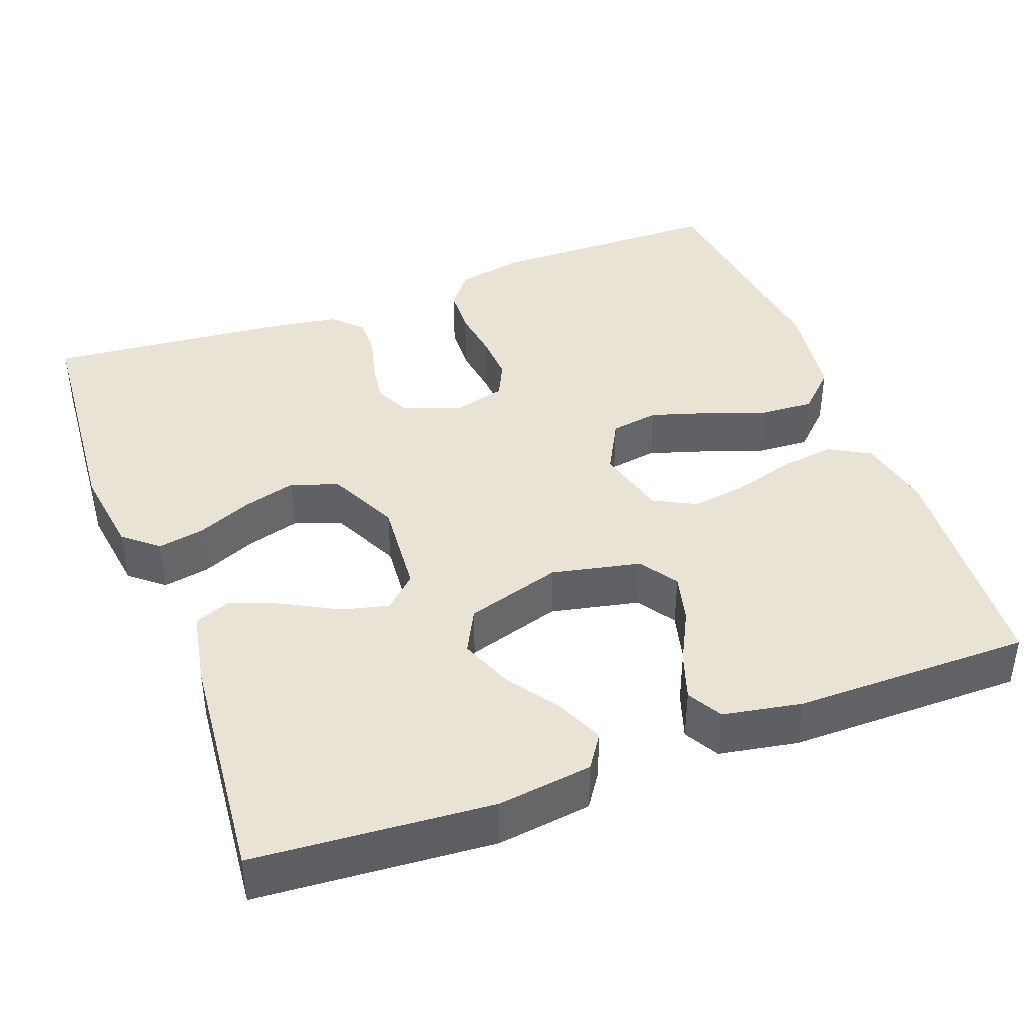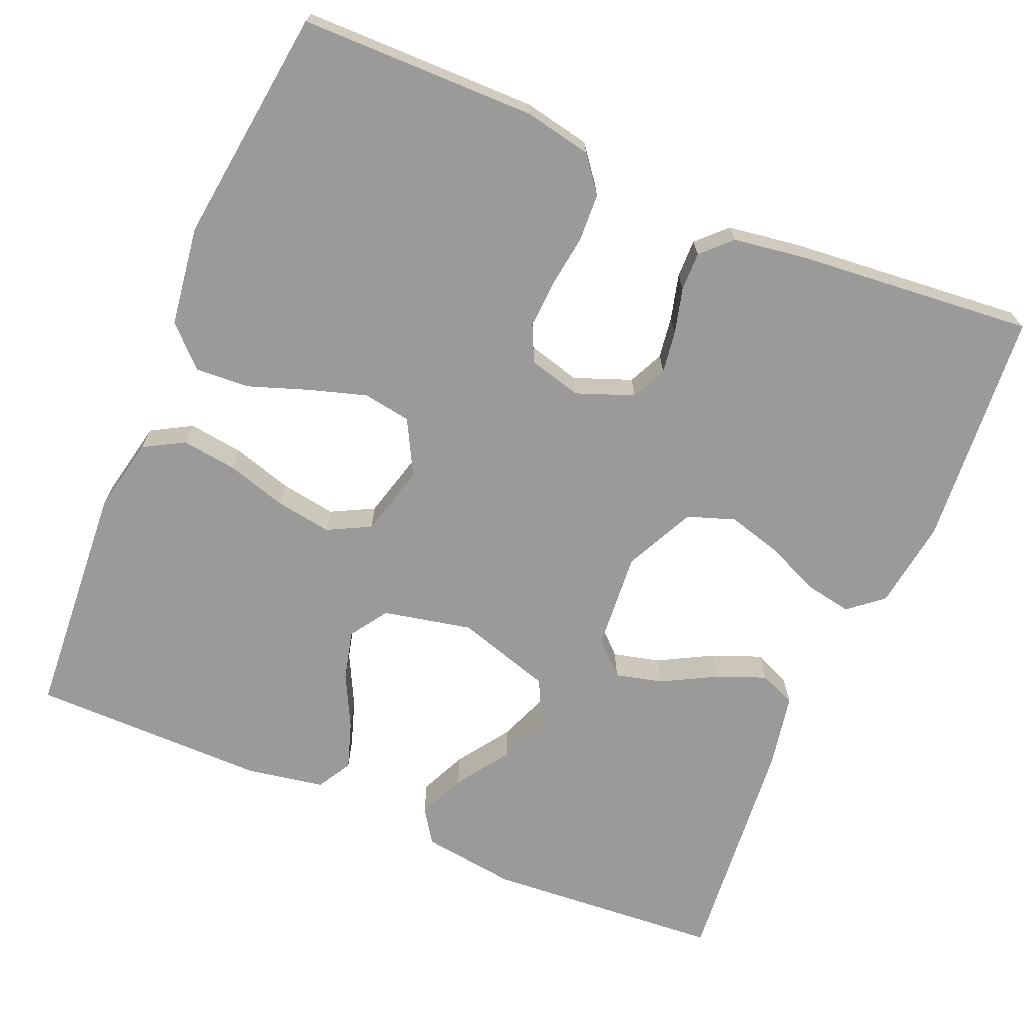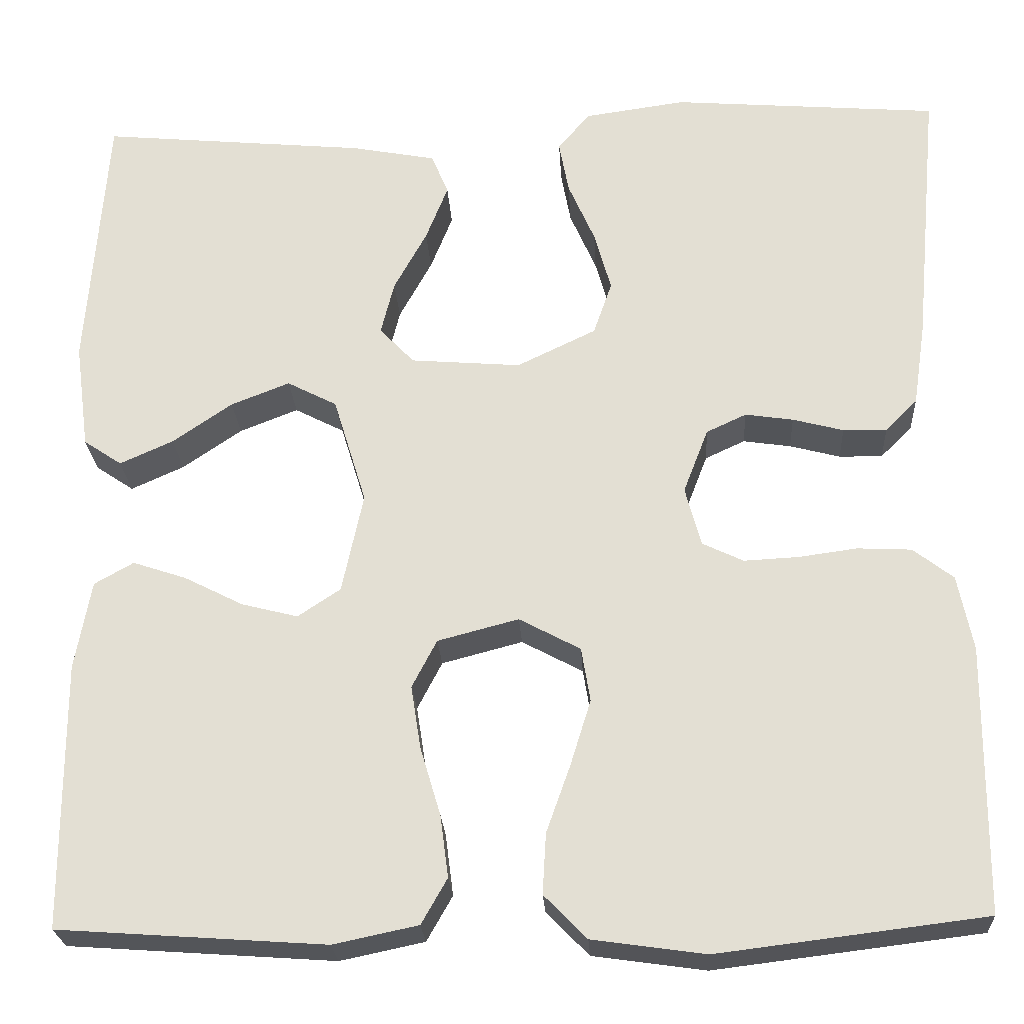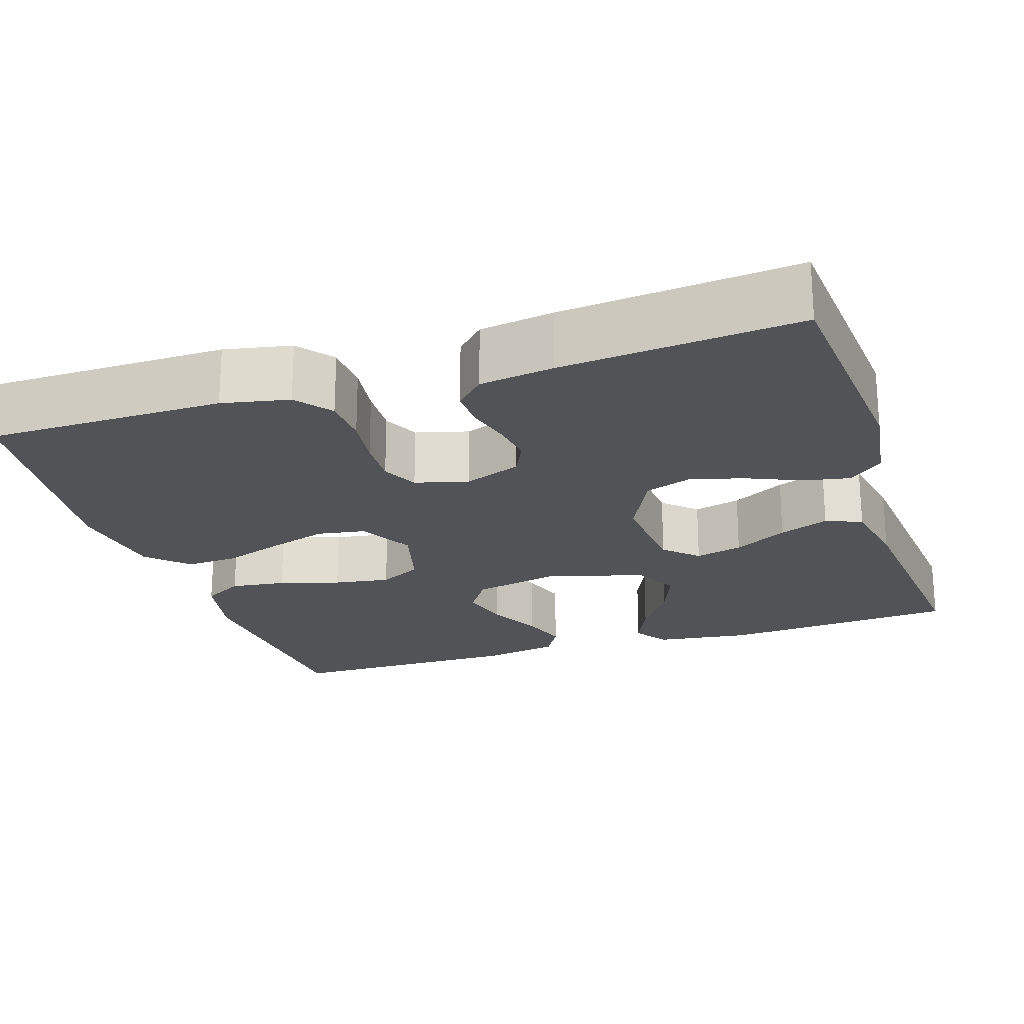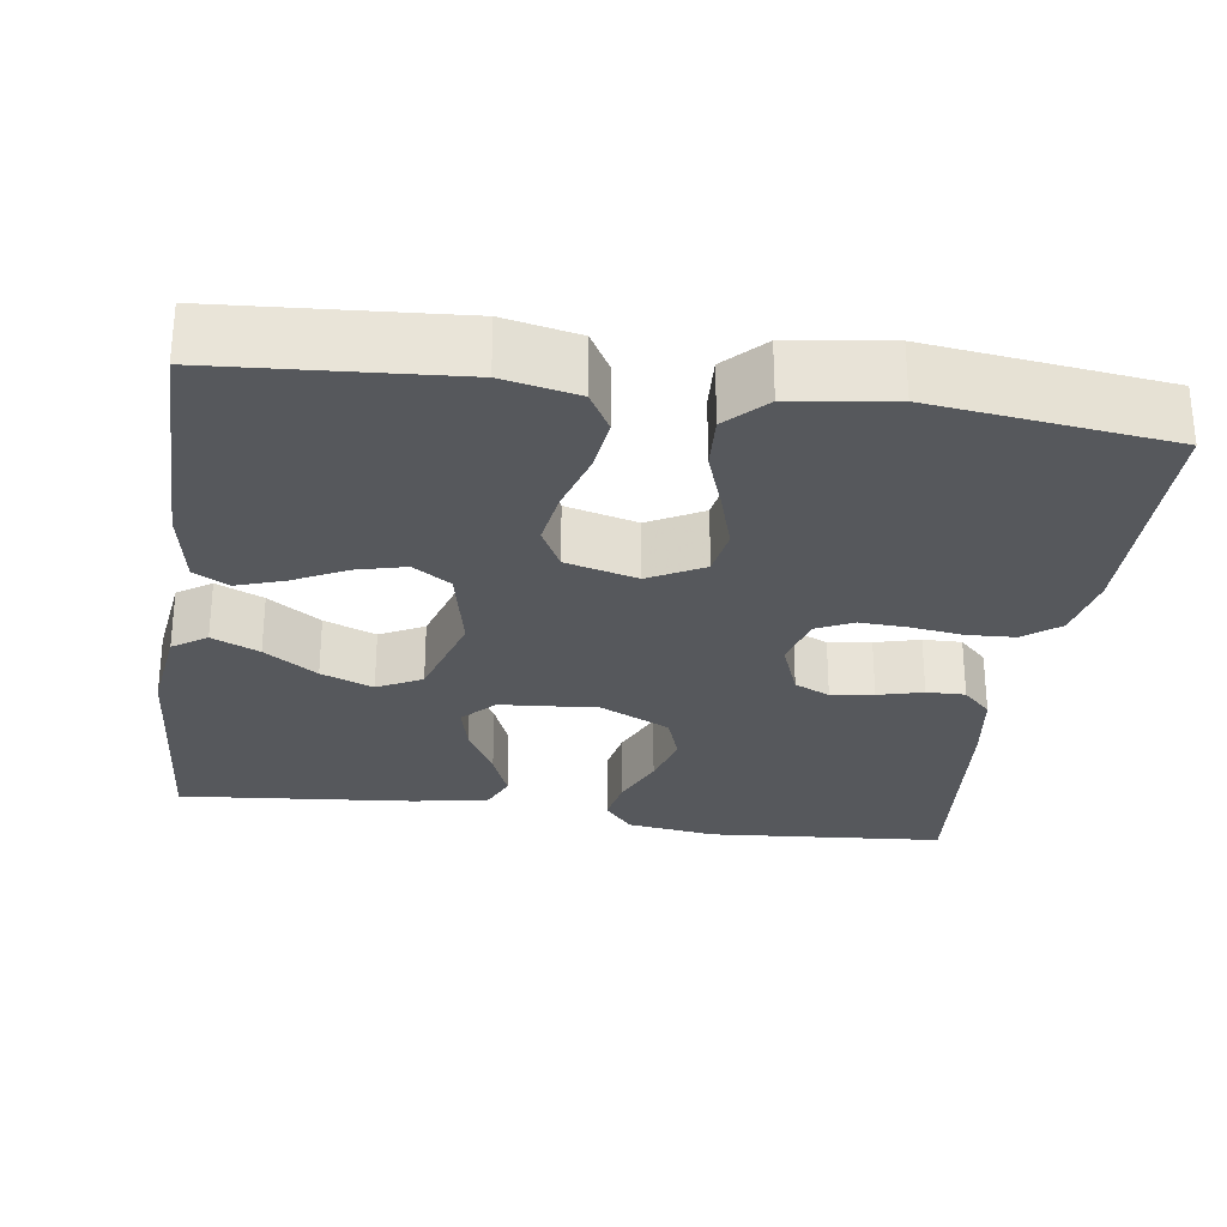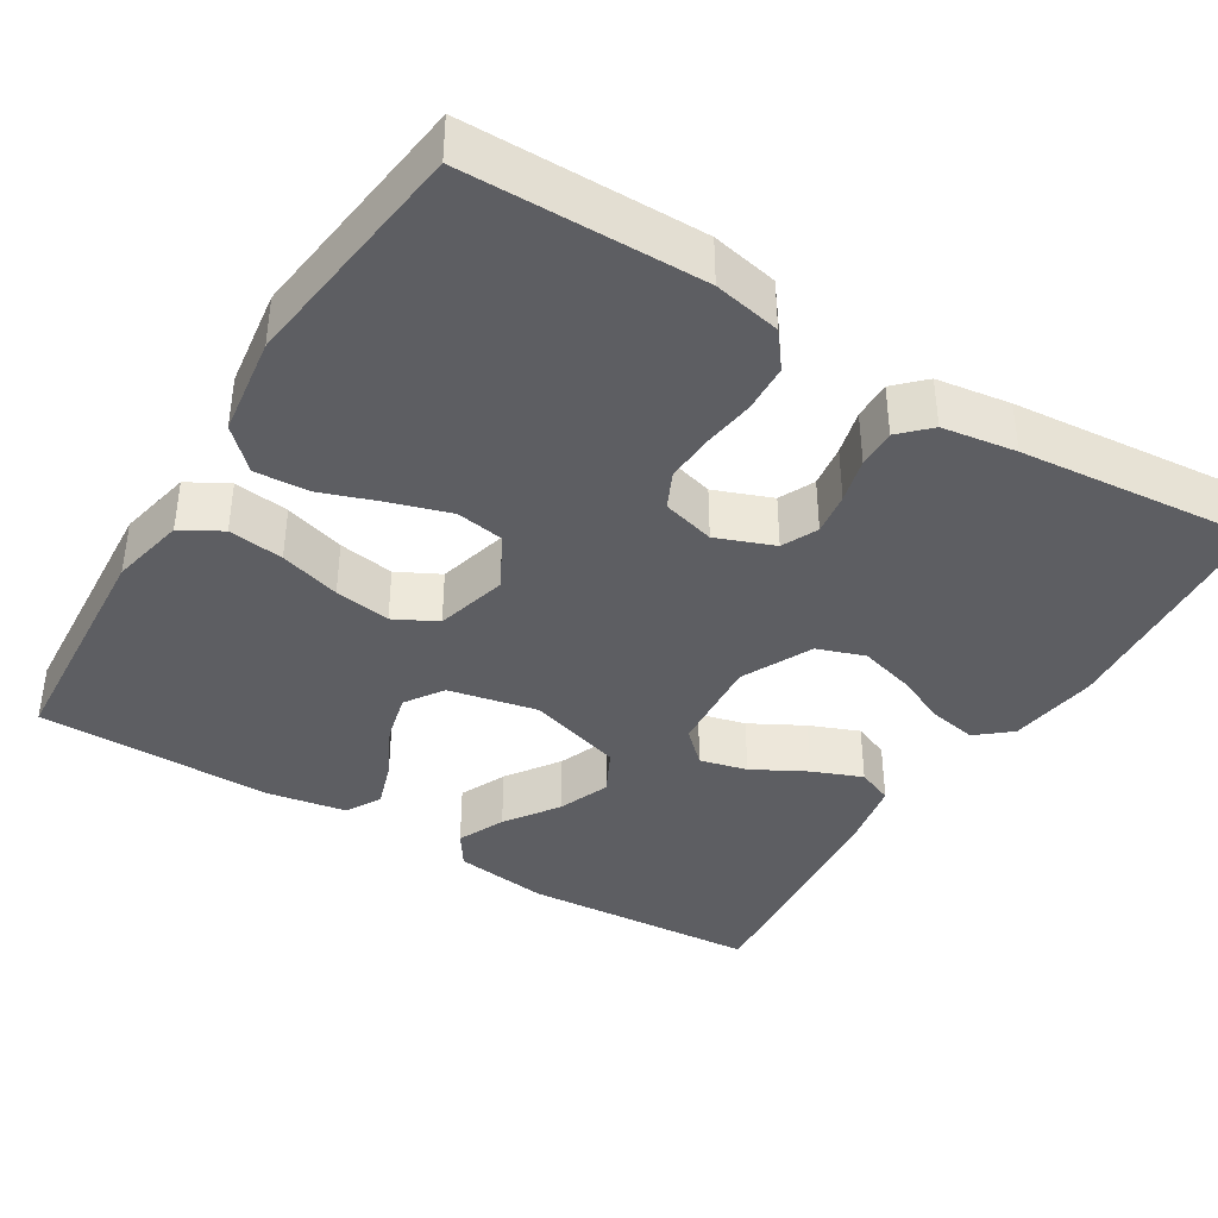
<metadata>
{"format":"obj","ext":"obj","renderer":"f3d","projection":"perspective","resolution":1024,"background":"white","views":[{"elev":41.1,"azim":69.6,"up":"+Y"},{"elev":-69.4,"azim":-113.0,"up":"+Y"},{"elev":-24.4,"azim":-176.8,"up":"+Z"},{"elev":-21.9,"azim":-72.0,"up":"+Y"},{"elev":-28.2,"azim":171.8,"up":"+Y"},{"elev":-39.3,"azim":-121.6,"up":"+Y"}]}
</metadata>
<code>
v -0.5 0.07 0.5
v -0.2 0.07 0.524
v -0.086 0.07 0.508
v -0.05 0.07 0.465
v -0.061 0.07 0.406
v -0.091 0.07 0.337
v -0.11 0.07 0.269
v -0.089 0.07 0.209
v 0 0.07 0.166
v 0.124 0.07 0.176
v 0.163 0.07 0.217
v 0.148 0.07 0.277
v 0.111 0.07 0.345
v 0.086 0.07 0.408
v 0.105 0.07 0.454
v 0.2 0.07 0.472
v 0.5 0.07 0.5
v 0.522 0.07 0.2
v 0.506 0.07 0.08
v 0.463 0.07 0.051
v 0.403 0.07 0.078
v 0.336 0.07 0.124
v 0.27 0.07 0.15
v 0.214 0.07 0.121
v 0.177 0.07 0
v 0.201 0.07 -0.113
v 0.249 0.07 -0.145
v 0.312 0.07 -0.129
v 0.379 0.07 -0.095
v 0.439 0.07 -0.075
v 0.483 0.07 -0.1
v 0.501 0.07 -0.2
v 0.5 0.07 -0.5
v 0.2 0.07 -0.521
v 0.105 0.07 -0.501
v 0.076 0.07 -0.45
v 0.085 0.07 -0.38
v 0.108 0.07 -0.303
v 0.119 0.07 -0.232
v 0.091 0.07 -0.178
v 0 0.07 -0.154
v -0.069 0.07 -0.191
v -0.079 0.07 -0.252
v -0.056 0.07 -0.326
v -0.029 0.07 -0.402
v -0.025 0.07 -0.47
v -0.073 0.07 -0.519
v -0.2 0.07 -0.537
v -0.5 0.07 -0.5
v -0.503 0.07 -0.2
v -0.486 0.07 -0.115
v -0.441 0.07 -0.08
v -0.38 0.07 -0.077
v -0.314 0.07 -0.086
v -0.253 0.07 -0.089
v -0.207 0.07 -0.067
v -0.189 0.07 0
v -0.217 0.07 0.073
v -0.262 0.07 0.094
v -0.316 0.07 0.086
v -0.373 0.07 0.071
v -0.422 0.07 0.07
v -0.458 0.07 0.106
v -0.472 0.07 0.2
v -0.5 0 0.5
v -0.2 0 0.524
v -0.086 0 0.508
v -0.05 0 0.465
v -0.061 0 0.406
v -0.091 0 0.337
v -0.11 0 0.269
v -0.089 0 0.209
v 0 0 0.166
v 0.124 0 0.176
v 0.163 0 0.217
v 0.148 0 0.277
v 0.111 0 0.345
v 0.086 0 0.408
v 0.105 0 0.454
v 0.2 0 0.472
v 0.5 0 0.5
v 0.522 0 0.2
v 0.506 0 0.08
v 0.463 0 0.051
v 0.403 0 0.078
v 0.336 0 0.124
v 0.27 0 0.15
v 0.214 0 0.121
v 0.177 0 0
v 0.201 0 -0.113
v 0.249 0 -0.145
v 0.312 0 -0.129
v 0.379 0 -0.095
v 0.439 0 -0.075
v 0.483 0 -0.1
v 0.501 0 -0.2
v 0.5 0 -0.5
v 0.2 0 -0.521
v 0.105 0 -0.501
v 0.076 0 -0.45
v 0.085 0 -0.38
v 0.108 0 -0.303
v 0.119 0 -0.232
v 0.091 0 -0.178
v 0 0 -0.154
v -0.069 0 -0.191
v -0.079 0 -0.252
v -0.056 0 -0.326
v -0.029 0 -0.402
v -0.025 0 -0.47
v -0.073 0 -0.519
v -0.2 0 -0.537
v -0.5 0 -0.5
v -0.503 0 -0.2
v -0.486 0 -0.115
v -0.441 0 -0.08
v -0.38 0 -0.077
v -0.314 0 -0.086
v -0.253 0 -0.089
v -0.207 0 -0.067
v -0.189 0 0
v -0.217 0 0.073
v -0.262 0 0.094
v -0.316 0 0.086
v -0.373 0 0.071
v -0.422 0 0.07
v -0.458 0 0.106
v -0.472 0 0.2
f 60 61 62 63
f 59 60 63 64
f 58 59 64 1
f 51 52 53 54
f 51 54 55
f 50 51 55
f 49 50 55
f 48 49 55 56
f 44 45 46 47
f 43 44 47 48
f 42 43 48 56
f 35 36 37 38
f 35 38 39
f 34 35 39
f 33 34 39
f 32 33 39 40
f 28 29 30 31
f 27 28 31 32
f 19 20 21 22
f 19 22 23
f 18 19 23
f 17 18 23
f 16 17 23 24
f 12 13 14 15
f 11 12 15 16
f 3 4 5 6
f 3 6 7
f 58 1 2 3
f 57 58 3 7
f 41 42 56 57
f 27 32 40 41
f 26 27 41 57
f 25 26 57
f 11 16 24 25
f 10 11 25
f 9 10 25 57
f 8 9 57
f 7 8 57
f 127 126 125 124
f 128 127 124 123
f 65 128 123 122
f 118 117 116 115
f 119 118 115
f 119 115 114
f 119 114 113
f 120 119 113 112
f 111 110 109 108
f 112 111 108 107
f 120 112 107 106
f 102 101 100 99
f 103 102 99
f 103 99 98
f 103 98 97
f 104 103 97 96
f 95 94 93 92
f 96 95 92 91
f 86 85 84 83
f 87 86 83
f 87 83 82
f 87 82 81
f 88 87 81 80
f 79 78 77 76
f 80 79 76 75
f 70 69 68 67
f 71 70 67
f 67 66 65 122
f 71 67 122 121
f 121 120 106 105
f 105 104 96 91
f 121 105 91 90
f 121 90 89
f 89 88 80 75
f 89 75 74
f 121 89 74 73
f 121 73 72
f 121 72 71
f 1 65 66 2
f 2 66 67 3
f 3 67 68 4
f 4 68 69 5
f 5 69 70 6
f 6 70 71 7
f 7 71 72 8
f 8 72 73 9
f 9 73 74 10
f 10 74 75 11
f 11 75 76 12
f 12 76 77 13
f 13 77 78 14
f 14 78 79 15
f 15 79 80 16
f 16 80 81 17
f 17 81 82 18
f 18 82 83 19
f 19 83 84 20
f 20 84 85 21
f 21 85 86 22
f 22 86 87 23
f 23 87 88 24
f 24 88 89 25
f 25 89 90 26
f 26 90 91 27
f 27 91 92 28
f 28 92 93 29
f 29 93 94 30
f 30 94 95 31
f 31 95 96 32
f 32 96 97 33
f 33 97 98 34
f 34 98 99 35
f 35 99 100 36
f 36 100 101 37
f 37 101 102 38
f 38 102 103 39
f 39 103 104 40
f 40 104 105 41
f 41 105 106 42
f 42 106 107 43
f 43 107 108 44
f 44 108 109 45
f 45 109 110 46
f 46 110 111 47
f 47 111 112 48
f 48 112 113 49
f 49 113 114 50
f 50 114 115 51
f 51 115 116 52
f 52 116 117 53
f 53 117 118 54
f 54 118 119 55
f 55 119 120 56
f 56 120 121 57
f 57 121 122 58
f 58 122 123 59
f 59 123 124 60
f 60 124 125 61
f 61 125 126 62
f 62 126 127 63
f 63 127 128 64
f 64 128 65 1

</code>
